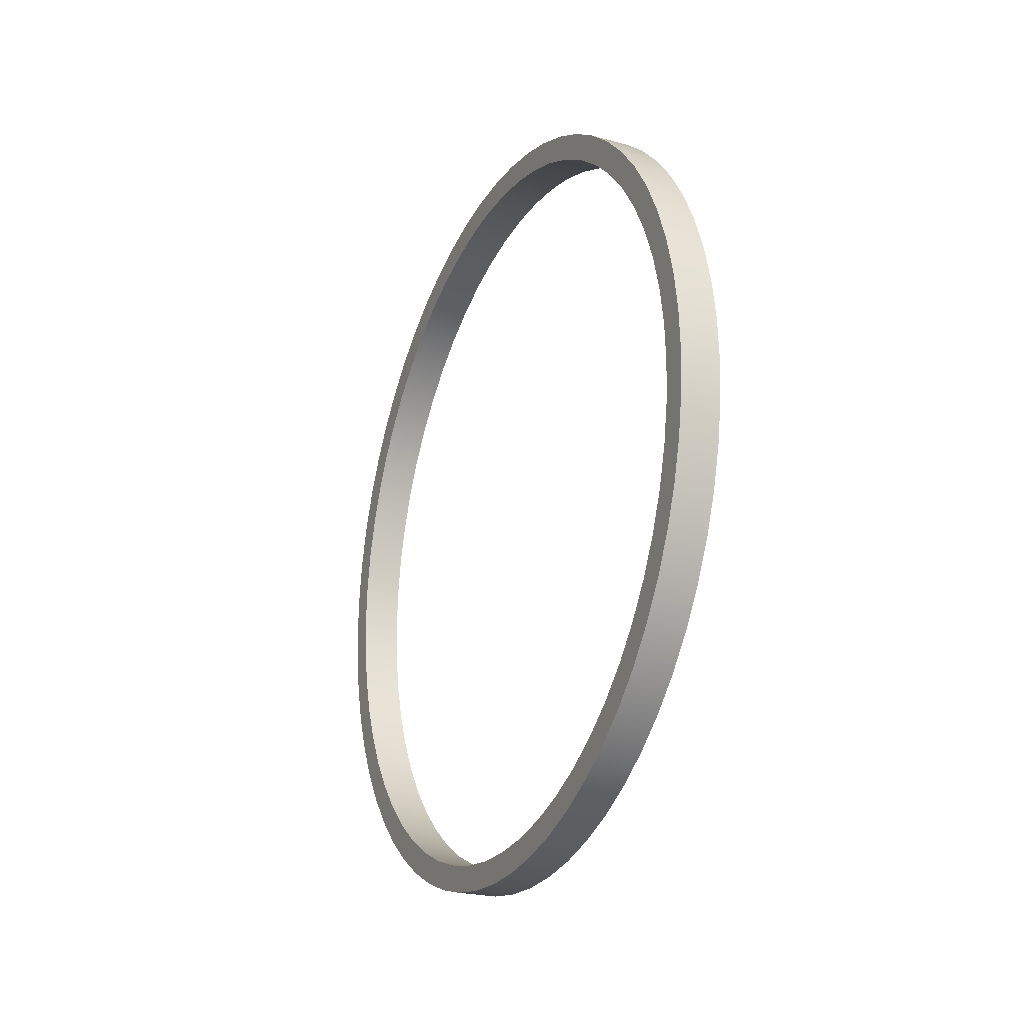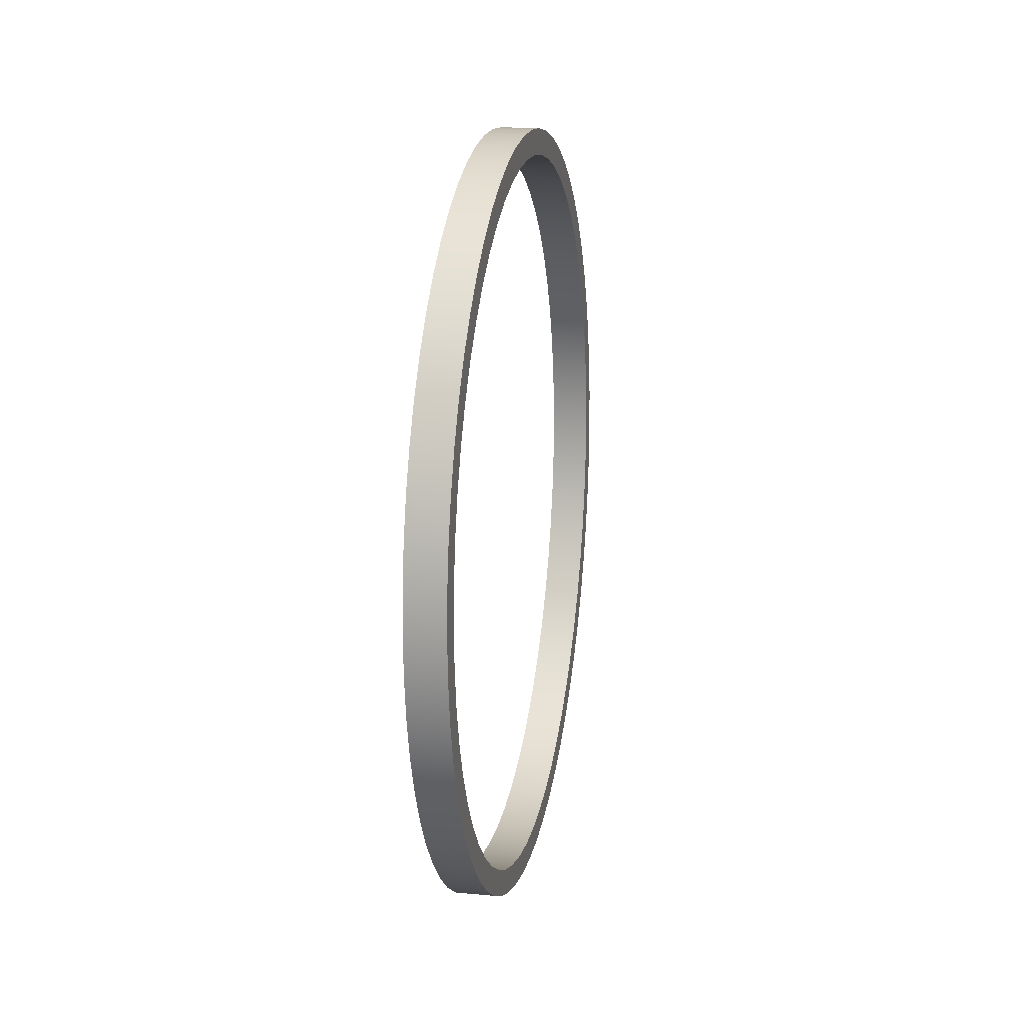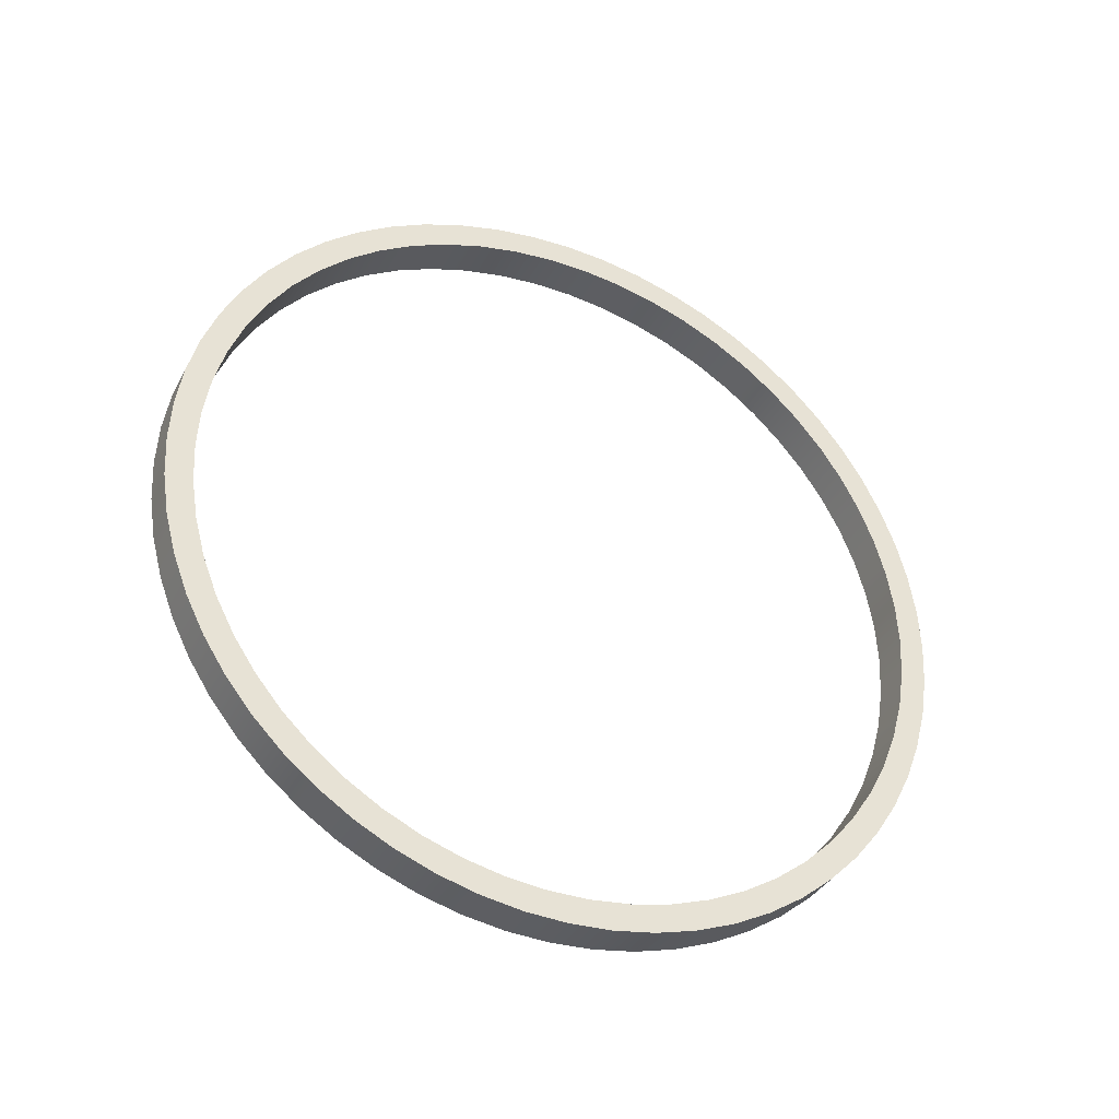
<metadata>
{"format":"obj","ext":"obj","renderer":"f3d","projection":"perspective","resolution":1024,"background":"white","views":[{"elev":-23.2,"azim":155.0,"up":"+Y"},{"elev":16.2,"azim":-169.0,"up":"+Y"},{"elev":-36.2,"azim":-115.0,"up":"+Y"}]}
</metadata>
<code>
v 3 13.56 52.75
v 3 10.53 52.59
v 3 7.538 52.09
v 3 4.617 51.28
v 3 1.801 50.16
v 3 -0.8781 48.74
v 3 -3.387 47.04
v 3 -5.698 45.08
v 3 -7.783 42.88
v 3 -9.618 40.46
v 3 -11.18 37.86
v 3 -12.45 35.11
v 3 -13.42 32.24
v 3 -14.07 29.28
v 3 -14.4 26.27
v 3 -14.4 23.23
v 3 -14.07 20.22
v 3 -13.42 17.26
v 3 -12.45 14.39
v 3 -11.18 11.63
v 3 -9.618 9.036
v 3 -7.783 6.623
v 3 -5.698 4.421
v 3 -3.387 2.459
v 3 -0.8781 0.7573
v 3 1.801 -0.6628
v 3 4.617 -1.785
v 3 7.538 -2.596
v 3 10.53 -3.087
v 3 13.56 -3.251
v 3 16.58 -3.087
v 3 19.58 -2.596
v 3 22.5 -1.785
v 3 25.31 -0.6628
v 3 27.99 0.7573
v 3 30.5 2.459
v 3 32.81 4.421
v 3 34.9 6.623
v 3 36.73 9.036
v 3 38.3 11.63
v 3 39.57 14.39
v 3 40.54 17.26
v 3 41.19 20.22
v 3 41.52 23.23
v 3 41.52 26.27
v 3 41.19 29.28
v 3 40.54 32.24
v 3 39.57 35.11
v 3 38.3 37.86
v 3 36.73 40.46
v 3 34.9 42.88
v 3 32.81 45.08
v 3 30.5 47.04
v 3 27.99 48.74
v 3 25.31 50.16
v 3 22.5 51.28
v 3 19.58 52.09
v 3 16.58 52.59
v 0 13.56 52.75
v 0 16.58 52.59
v 0 19.58 52.09
v 0 22.5 51.28
v 0 25.31 50.16
v 0 27.99 48.74
v 0 30.5 47.04
v 0 32.81 45.08
v 0 34.9 42.88
v 0 36.73 40.46
v 0 38.3 37.86
v 0 39.57 35.11
v 0 40.54 32.24
v 0 41.19 29.28
v 0 41.52 26.27
v 0 41.52 23.23
v 0 41.19 20.22
v 0 40.54 17.26
v 0 39.57 14.39
v 0 38.3 11.63
v 0 36.73 9.036
v 0 34.9 6.623
v 0 32.81 4.421
v 0 30.5 2.459
v 0 27.99 0.7573
v 0 25.31 -0.6628
v 0 22.5 -1.785
v 0 19.58 -2.596
v 0 16.58 -3.087
v 0 13.56 -3.251
v 0 10.53 -3.087
v 0 7.538 -2.596
v 0 4.617 -1.785
v 0 1.801 -0.6628
v 0 -0.8781 0.7573
v 0 -3.387 2.459
v 0 -5.698 4.421
v 0 -7.783 6.623
v 0 -9.618 9.036
v 0 -11.18 11.63
v 0 -12.45 14.39
v 0 -13.42 17.26
v 0 -14.07 20.22
v 0 -14.4 23.23
v 0 -14.4 26.27
v 0 -14.07 29.28
v 0 -13.42 32.24
v 0 -12.45 35.11
v 0 -11.18 37.86
v 0 -9.618 40.46
v 0 -7.783 42.88
v 0 -5.698 45.08
v 0 -3.387 47.04
v 0 -0.8781 48.74
v 0 1.801 50.16
v 0 4.617 51.28
v 0 7.538 52.09
v 0 10.53 52.59
v 3 13.56 52.75
v 0 13.56 52.75
v 3 13.56 54.75
v 3 16.69 54.58
v 3 19.79 54.09
v 3 22.83 53.28
v 3 25.76 52.16
v 3 28.56 50.73
v 3 31.19 49.02
v 3 33.63 47.04
v 3 35.85 44.82
v 3 37.83 42.38
v 3 39.54 39.75
v 3 40.96 36.95
v 3 42.09 34.02
v 3 42.9 30.99
v 3 43.39 27.89
v 3 43.56 24.75
v 3 43.39 21.61
v 3 42.9 18.51
v 3 42.09 15.48
v 3 40.96 12.55
v 3 39.54 9.749
v 3 37.83 7.116
v 3 35.85 4.675
v 3 33.63 2.455
v 3 31.19 0.4788
v 3 28.56 -1.231
v 3 25.76 -2.657
v 3 22.83 -3.782
v 3 19.79 -4.595
v 3 16.69 -5.086
v 3 13.56 -5.251
v 3 10.42 -5.086
v 3 7.32 -4.595
v 3 4.287 -3.782
v 3 1.355 -2.657
v 3 -1.443 -1.231
v 3 -4.076 0.4788
v 3 -6.516 2.455
v 3 -8.737 4.675
v 3 -10.71 7.116
v 3 -12.42 9.749
v 3 -13.85 12.55
v 3 -14.97 15.48
v 3 -15.79 18.51
v 3 -16.28 21.61
v 3 -16.44 24.75
v 3 -16.28 27.89
v 3 -15.79 30.99
v 3 -14.97 34.02
v 3 -13.85 36.95
v 3 -12.42 39.75
v 3 -10.71 42.38
v 3 -8.737 44.82
v 3 -6.516 47.04
v 3 -4.076 49.02
v 3 -1.443 50.73
v 3 1.355 52.16
v 3 4.287 53.28
v 3 7.32 54.09
v 3 10.42 54.58
v 0 13.56 54.75
v 0 10.42 54.58
v 0 7.32 54.09
v 0 4.287 53.28
v 0 1.355 52.16
v 0 -1.443 50.73
v 0 -4.076 49.02
v 0 -6.516 47.04
v 0 -8.737 44.82
v 0 -10.71 42.38
v 0 -12.42 39.75
v 0 -13.85 36.95
v 0 -14.97 34.02
v 0 -15.79 30.99
v 0 -16.28 27.89
v 0 -16.44 24.75
v 0 -16.28 21.61
v 0 -15.79 18.51
v 0 -14.97 15.48
v 0 -13.85 12.55
v 0 -12.42 9.749
v 0 -10.71 7.116
v 0 -8.737 4.675
v 0 -6.516 2.455
v 0 -4.076 0.4788
v 0 -1.443 -1.231
v 0 1.355 -2.657
v 0 4.287 -3.782
v 0 7.32 -4.595
v 0 10.42 -5.086
v 0 13.56 -5.251
v 0 16.69 -5.086
v 0 19.79 -4.595
v 0 22.83 -3.782
v 0 25.76 -2.657
v 0 28.56 -1.231
v 0 31.19 0.4788
v 0 33.63 2.455
v 0 35.85 4.675
v 0 37.83 7.116
v 0 39.54 9.749
v 0 40.96 12.55
v 0 42.09 15.48
v 0 42.9 18.51
v 0 43.39 21.61
v 0 43.56 24.75
v 0 43.39 27.89
v 0 42.9 30.99
v 0 42.09 34.02
v 0 40.96 36.95
v 0 39.54 39.75
v 0 37.83 42.38
v 0 35.85 44.82
v 0 33.63 47.04
v 0 31.19 49.02
v 0 28.56 50.73
v 0 25.76 52.16
v 0 22.83 53.28
v 0 19.79 54.09
v 0 16.69 54.58
v 0 13.56 54.75
v 3 13.56 54.75
v 3 13.56 52.75
v 3 16.58 52.59
v 3 19.58 52.09
v 3 22.5 51.28
v 3 25.31 50.16
v 3 27.99 48.74
v 3 30.5 47.04
v 3 32.81 45.08
v 3 34.9 42.88
v 3 36.73 40.46
v 3 38.3 37.86
v 3 39.57 35.11
v 3 40.54 32.24
v 3 41.19 29.28
v 3 41.52 26.27
v 3 41.52 23.23
v 3 41.19 20.22
v 3 40.54 17.26
v 3 39.57 14.39
v 3 38.3 11.63
v 3 36.73 9.036
v 3 34.9 6.623
v 3 32.81 4.421
v 3 30.5 2.459
v 3 27.99 0.7573
v 3 25.31 -0.6628
v 3 22.5 -1.785
v 3 19.58 -2.596
v 3 16.58 -3.087
v 3 13.56 -3.251
v 3 10.53 -3.087
v 3 7.538 -2.596
v 3 4.617 -1.785
v 3 1.801 -0.6628
v 3 -0.8781 0.7573
v 3 -3.387 2.459
v 3 -5.698 4.421
v 3 -7.783 6.623
v 3 -9.618 9.036
v 3 -11.18 11.63
v 3 -12.45 14.39
v 3 -13.42 17.26
v 3 -14.07 20.22
v 3 -14.4 23.23
v 3 -14.4 26.27
v 3 -14.07 29.28
v 3 -13.42 32.24
v 3 -12.45 35.11
v 3 -11.18 37.86
v 3 -9.618 40.46
v 3 -7.783 42.88
v 3 -5.698 45.08
v 3 -3.387 47.04
v 3 -0.8781 48.74
v 3 1.801 50.16
v 3 4.617 51.28
v 3 7.538 52.09
v 3 10.53 52.59
v 3 13.56 54.75
v 3 10.42 54.58
v 3 7.32 54.09
v 3 4.287 53.28
v 3 1.355 52.16
v 3 -1.443 50.73
v 3 -4.076 49.02
v 3 -6.516 47.04
v 3 -8.737 44.82
v 3 -10.71 42.38
v 3 -12.42 39.75
v 3 -13.85 36.95
v 3 -14.97 34.02
v 3 -15.79 30.99
v 3 -16.28 27.89
v 3 -16.44 24.75
v 3 -16.28 21.61
v 3 -15.79 18.51
v 3 -14.97 15.48
v 3 -13.85 12.55
v 3 -12.42 9.749
v 3 -10.71 7.116
v 3 -8.737 4.675
v 3 -6.516 2.455
v 3 -4.076 0.4788
v 3 -1.443 -1.231
v 3 1.355 -2.657
v 3 4.287 -3.782
v 3 7.32 -4.595
v 3 10.42 -5.086
v 3 13.56 -5.251
v 3 16.69 -5.086
v 3 19.79 -4.595
v 3 22.83 -3.782
v 3 25.76 -2.657
v 3 28.56 -1.231
v 3 31.19 0.4788
v 3 33.63 2.455
v 3 35.85 4.675
v 3 37.83 7.116
v 3 39.54 9.749
v 3 40.96 12.55
v 3 42.09 15.48
v 3 42.9 18.51
v 3 43.39 21.61
v 3 43.56 24.75
v 3 43.39 27.89
v 3 42.9 30.99
v 3 42.09 34.02
v 3 40.96 36.95
v 3 39.54 39.75
v 3 37.83 42.38
v 3 35.85 44.82
v 3 33.63 47.04
v 3 31.19 49.02
v 3 28.56 50.73
v 3 25.76 52.16
v 3 22.83 53.28
v 3 19.79 54.09
v 3 16.69 54.58
v 0 13.56 52.75
v 0 10.53 52.59
v 0 7.538 52.09
v 0 4.617 51.28
v 0 1.801 50.16
v 0 -0.8781 48.74
v 0 -3.387 47.04
v 0 -5.698 45.08
v 0 -7.783 42.88
v 0 -9.618 40.46
v 0 -11.18 37.86
v 0 -12.45 35.11
v 0 -13.42 32.24
v 0 -14.07 29.28
v 0 -14.4 26.27
v 0 -14.4 23.23
v 0 -14.07 20.22
v 0 -13.42 17.26
v 0 -12.45 14.39
v 0 -11.18 11.63
v 0 -9.618 9.036
v 0 -7.783 6.623
v 0 -5.698 4.421
v 0 -3.387 2.459
v 0 -0.8781 0.7573
v 0 1.801 -0.6628
v 0 4.617 -1.785
v 0 7.538 -2.596
v 0 10.53 -3.087
v 0 13.56 -3.251
v 0 16.58 -3.087
v 0 19.58 -2.596
v 0 22.5 -1.785
v 0 25.31 -0.6628
v 0 27.99 0.7573
v 0 30.5 2.459
v 0 32.81 4.421
v 0 34.9 6.623
v 0 36.73 9.036
v 0 38.3 11.63
v 0 39.57 14.39
v 0 40.54 17.26
v 0 41.19 20.22
v 0 41.52 23.23
v 0 41.52 26.27
v 0 41.19 29.28
v 0 40.54 32.24
v 0 39.57 35.11
v 0 38.3 37.86
v 0 36.73 40.46
v 0 34.9 42.88
v 0 32.81 45.08
v 0 30.5 47.04
v 0 27.99 48.74
v 0 25.31 50.16
v 0 22.5 51.28
v 0 19.58 52.09
v 0 16.58 52.59
v 0 13.56 54.75
v 0 16.69 54.58
v 0 19.79 54.09
v 0 22.83 53.28
v 0 25.76 52.16
v 0 28.56 50.73
v 0 31.19 49.02
v 0 33.63 47.04
v 0 35.85 44.82
v 0 37.83 42.38
v 0 39.54 39.75
v 0 40.96 36.95
v 0 42.09 34.02
v 0 42.9 30.99
v 0 43.39 27.89
v 0 43.56 24.75
v 0 43.39 21.61
v 0 42.9 18.51
v 0 42.09 15.48
v 0 40.96 12.55
v 0 39.54 9.749
v 0 37.83 7.116
v 0 35.85 4.675
v 0 33.63 2.455
v 0 31.19 0.4788
v 0 28.56 -1.231
v 0 25.76 -2.657
v 0 22.83 -3.782
v 0 19.79 -4.595
v 0 16.69 -5.086
v 0 13.56 -5.251
v 0 10.42 -5.086
v 0 7.32 -4.595
v 0 4.287 -3.782
v 0 1.355 -2.657
v 0 -1.443 -1.231
v 0 -4.076 0.4788
v 0 -6.516 2.455
v 0 -8.737 4.675
v 0 -10.71 7.116
v 0 -12.42 9.749
v 0 -13.85 12.55
v 0 -14.97 15.48
v 0 -15.79 18.51
v 0 -16.28 21.61
v 0 -16.44 24.75
v 0 -16.28 27.89
v 0 -15.79 30.99
v 0 -14.97 34.02
v 0 -13.85 36.95
v 0 -12.42 39.75
v 0 -10.71 42.38
v 0 -8.737 44.82
v 0 -6.516 47.04
v 0 -4.076 49.02
v 0 -1.443 50.73
v 0 1.355 52.16
v 0 4.287 53.28
v 0 7.32 54.09
v 0 10.42 54.58
g c256375e-e303-11ea-94a6-54bf646e7e1f
f 2 116 1
f 1 116 118
f 117 59 58
f 58 59 60
f 58 60 57
f 57 60 61
f 57 61 56
f 56 61 62
f 56 62 55
f 55 62 63
f 55 63 54
f 54 63 64
f 54 64 53
f 53 64 65
f 53 65 52
f 52 65 66
f 52 66 51
f 51 66 67
f 51 67 50
f 50 67 68
f 50 68 49
f 49 68 69
f 49 69 48
f 48 69 70
f 48 70 47
f 47 70 71
f 47 71 46
f 46 71 72
f 46 72 45
f 45 72 73
f 45 73 44
f 44 73 74
f 44 74 43
f 43 74 75
f 43 75 42
f 42 75 76
f 42 76 41
f 41 76 77
f 41 77 40
f 40 77 78
f 40 78 39
f 39 78 79
f 39 79 38
f 38 79 80
f 38 80 37
f 37 80 81
f 37 81 36
f 36 81 82
f 36 82 35
f 35 82 83
f 35 83 34
f 34 83 84
f 34 84 33
f 33 84 85
f 33 85 32
f 32 85 86
f 32 86 31
f 31 86 87
f 31 87 30
f 30 87 88
f 30 88 29
f 29 88 89
f 29 89 28
f 28 89 90
f 28 90 27
f 27 90 91
f 27 91 26
f 26 91 92
f 26 92 25
f 25 92 93
f 25 93 24
f 24 93 94
f 24 94 23
f 23 94 95
f 23 95 22
f 22 95 96
f 22 96 21
f 21 96 97
f 21 97 20
f 20 97 98
f 20 98 19
f 19 98 99
f 19 99 18
f 18 99 100
f 18 100 17
f 17 100 101
f 17 101 16
f 16 101 102
f 16 102 15
f 15 102 103
f 15 103 14
f 14 103 104
f 14 104 13
f 13 104 105
f 13 105 12
f 12 105 106
f 12 106 11
f 11 106 107
f 11 107 10
f 10 107 108
f 10 108 9
f 9 108 109
f 9 109 8
f 8 109 110
f 8 110 7
f 7 110 111
f 7 111 6
f 6 111 112
f 6 112 5
f 5 112 113
f 5 113 4
f 4 113 114
f 4 114 3
f 3 114 115
f 3 115 2
f 2 115 116
g c25721d2-e303-11ea-9d23-54bf646e7e1f
f 120 238 119
f 119 238 239
f 240 179 178
f 178 179 180
f 178 180 177
f 177 180 181
f 177 181 176
f 176 181 182
f 176 182 175
f 175 182 183
f 175 183 174
f 174 183 184
f 174 184 173
f 173 184 185
f 173 185 172
f 172 185 186
f 172 186 171
f 171 186 187
f 171 187 170
f 170 187 188
f 170 188 169
f 169 188 189
f 169 189 168
f 168 189 190
f 168 190 167
f 167 190 191
f 167 191 166
f 166 191 192
f 166 192 165
f 165 192 193
f 165 193 164
f 164 193 194
f 164 194 163
f 163 194 195
f 163 195 162
f 162 195 196
f 162 196 161
f 161 196 197
f 161 197 160
f 160 197 198
f 160 198 159
f 159 198 199
f 159 199 158
f 158 199 200
f 158 200 157
f 157 200 201
f 157 201 156
f 156 201 202
f 156 202 155
f 155 202 203
f 155 203 154
f 154 203 204
f 154 204 153
f 153 204 205
f 153 205 152
f 152 205 206
f 152 206 151
f 151 206 207
f 151 207 150
f 150 207 208
f 150 208 149
f 149 208 209
f 149 209 148
f 148 209 210
f 148 210 147
f 147 210 211
f 147 211 146
f 146 211 212
f 146 212 145
f 145 212 213
f 145 213 144
f 144 213 214
f 144 214 143
f 143 214 215
f 143 215 142
f 142 215 216
f 142 216 141
f 141 216 217
f 141 217 140
f 140 217 218
f 140 218 139
f 139 218 219
f 139 219 138
f 138 219 220
f 138 220 137
f 137 220 221
f 137 221 136
f 136 221 222
f 136 222 135
f 135 222 223
f 135 223 134
f 134 223 224
f 134 224 133
f 133 224 225
f 133 225 132
f 132 225 226
f 132 226 131
f 131 226 227
f 131 227 130
f 130 227 228
f 130 228 129
f 129 228 229
f 129 229 128
f 128 229 230
f 128 230 127
f 127 230 231
f 127 231 126
f 126 231 232
f 126 232 125
f 125 232 233
f 125 233 124
f 124 233 234
f 124 234 123
f 123 234 235
f 123 235 122
f 122 235 236
f 122 236 121
f 121 236 237
f 121 237 120
f 120 237 238
g c2580c64-e303-11ea-b1fa-54bf646e7e1f
f 242 358 241
f 241 358 299
f 241 299 300
f 358 242 357
f 357 242 243
f 357 243 356
f 356 243 244
f 356 244 355
f 355 244 245
f 355 245 354
f 354 245 246
f 354 246 353
f 353 246 247
f 353 247 352
f 352 247 248
f 352 248 351
f 351 248 249
f 351 249 350
f 350 249 250
f 350 250 349
f 349 250 251
f 349 251 348
f 348 251 252
f 348 252 347
f 347 252 253
f 347 253 346
f 346 253 254
f 346 254 345
f 345 254 255
f 345 255 344
f 344 255 256
f 344 256 343
f 343 256 257
f 343 257 342
f 342 257 258
f 342 258 341
f 341 258 259
f 341 259 340
f 340 259 260
f 340 260 339
f 339 260 261
f 339 261 338
f 338 261 262
f 338 262 337
f 337 262 263
f 337 263 336
f 336 263 264
f 336 264 335
f 335 264 265
f 335 265 334
f 334 265 266
f 334 266 333
f 333 266 267
f 333 267 332
f 332 267 268
f 332 268 331
f 331 268 269
f 331 269 330
f 330 269 270
f 330 270 329
f 329 270 328
f 328 270 271
f 328 271 327
f 327 271 272
f 327 272 326
f 326 272 273
f 326 273 325
f 325 273 274
f 325 274 324
f 324 274 275
f 324 275 323
f 323 275 276
f 323 276 322
f 322 276 277
f 322 277 321
f 321 277 278
f 321 278 320
f 320 278 279
f 320 279 319
f 319 279 280
f 319 280 318
f 318 280 281
f 318 281 317
f 317 281 282
f 317 282 316
f 316 282 283
f 316 283 315
f 315 283 284
f 315 284 314
f 314 284 285
f 314 285 313
f 313 285 286
f 313 286 312
f 312 286 287
f 312 287 311
f 311 287 288
f 311 288 310
f 310 288 289
f 310 289 309
f 309 289 290
f 309 290 308
f 308 290 291
f 308 291 307
f 307 291 292
f 307 292 306
f 306 292 293
f 306 293 305
f 305 293 294
f 305 294 304
f 304 294 295
f 304 295 303
f 303 295 296
f 303 296 302
f 302 296 297
f 302 297 301
f 301 297 298
f 301 298 300
f 300 298 241
g c258f6b4-e303-11ea-a4a1-54bf646e7e1f
f 360 476 359
f 359 476 417
f 359 417 418
f 476 360 475
f 475 360 361
f 475 361 474
f 474 361 362
f 474 362 473
f 473 362 363
f 473 363 472
f 472 363 364
f 472 364 471
f 471 364 365
f 471 365 470
f 470 365 366
f 470 366 469
f 469 366 367
f 469 367 468
f 468 367 368
f 468 368 467
f 467 368 369
f 467 369 466
f 466 369 370
f 466 370 465
f 465 370 371
f 465 371 464
f 464 371 372
f 464 372 463
f 463 372 373
f 463 373 462
f 462 373 374
f 462 374 461
f 461 374 375
f 461 375 460
f 460 375 376
f 460 376 459
f 459 376 377
f 459 377 458
f 458 377 378
f 458 378 457
f 457 378 379
f 457 379 456
f 456 379 380
f 456 380 455
f 455 380 381
f 455 381 454
f 454 381 382
f 454 382 453
f 453 382 383
f 453 383 452
f 452 383 384
f 452 384 451
f 451 384 385
f 451 385 450
f 450 385 386
f 450 386 449
f 449 386 387
f 449 387 448
f 448 387 388
f 448 388 447
f 447 388 446
f 446 388 389
f 446 389 445
f 445 389 390
f 445 390 444
f 444 390 391
f 444 391 443
f 443 391 392
f 443 392 442
f 442 392 393
f 442 393 441
f 441 393 394
f 441 394 440
f 440 394 395
f 440 395 439
f 439 395 396
f 439 396 438
f 438 396 397
f 438 397 437
f 437 397 398
f 437 398 436
f 436 398 399
f 436 399 435
f 435 399 400
f 435 400 434
f 434 400 401
f 434 401 433
f 433 401 402
f 433 402 432
f 432 402 403
f 432 403 431
f 431 403 404
f 431 404 430
f 430 404 405
f 430 405 429
f 429 405 406
f 429 406 428
f 428 406 407
f 428 407 427
f 427 407 408
f 427 408 426
f 426 408 409
f 426 409 425
f 425 409 410
f 425 410 424
f 424 410 411
f 424 411 423
f 423 411 412
f 423 412 422
f 422 412 413
f 422 413 421
f 421 413 414
f 421 414 420
f 420 414 415
f 420 415 419
f 419 415 416
f 419 416 418
f 418 416 359

</code>
